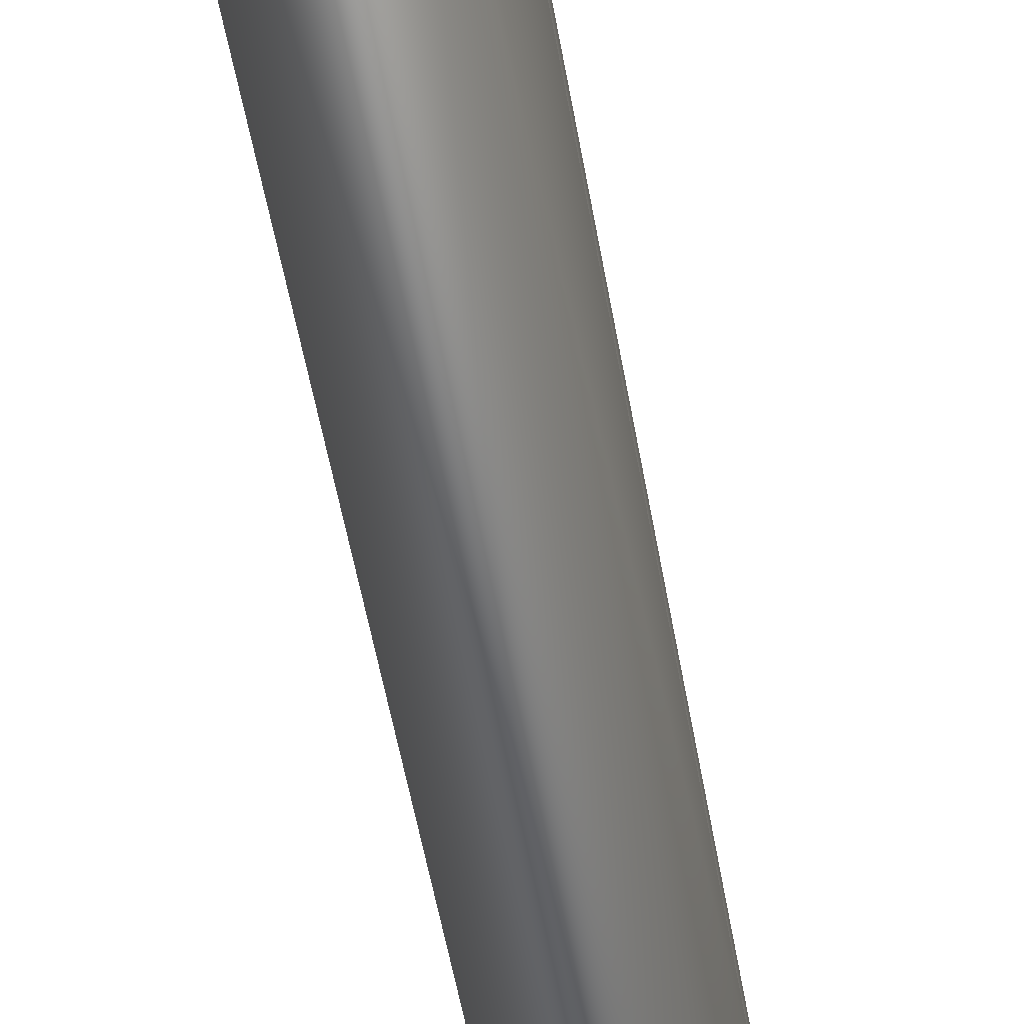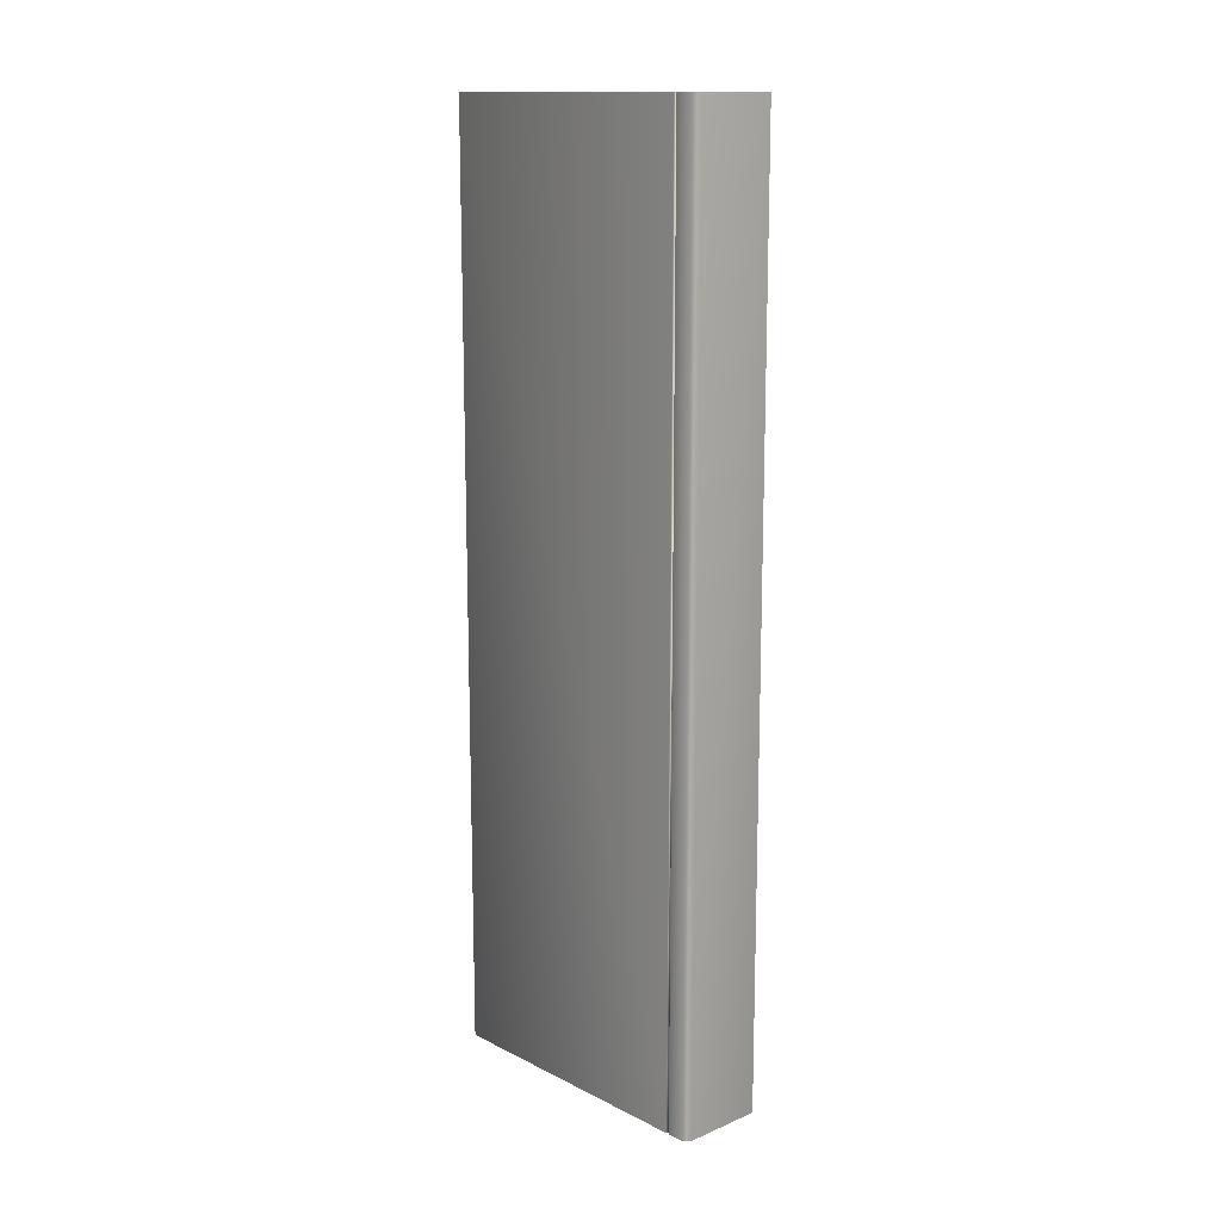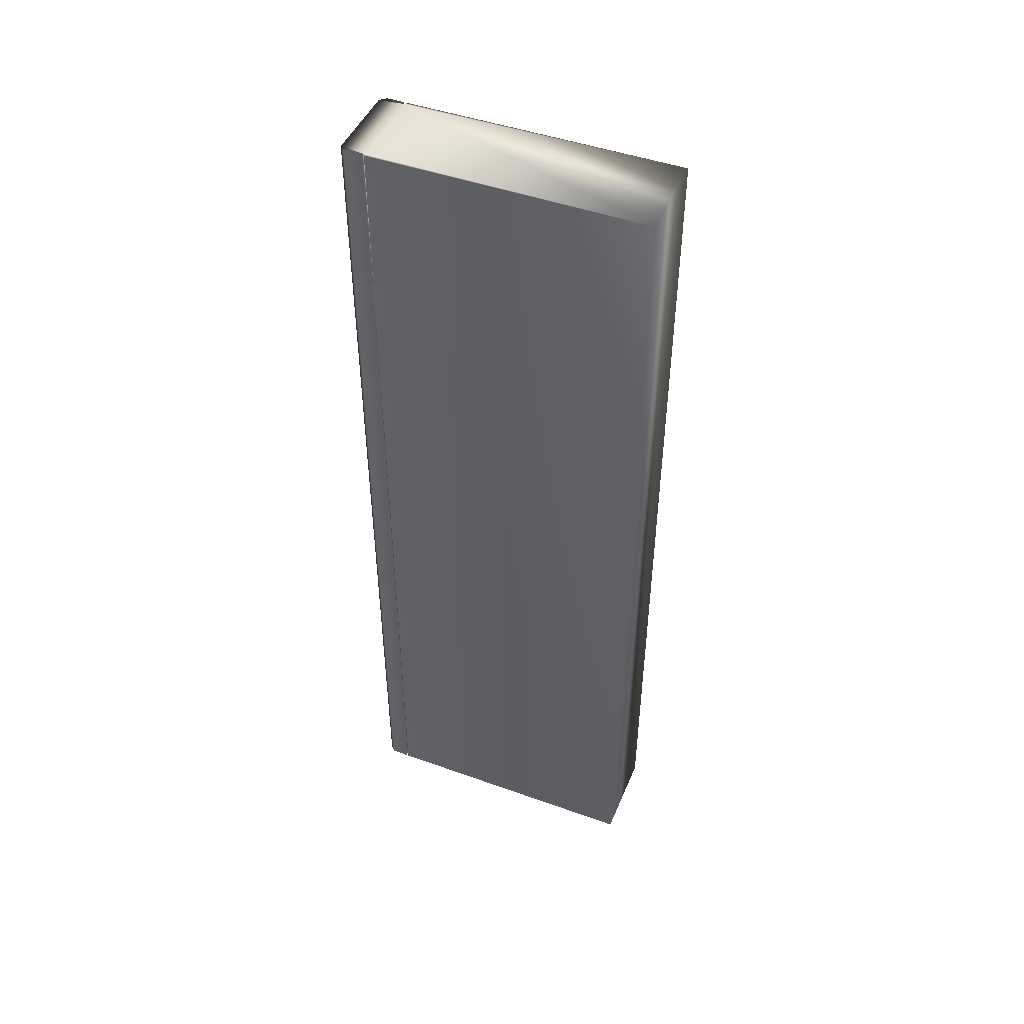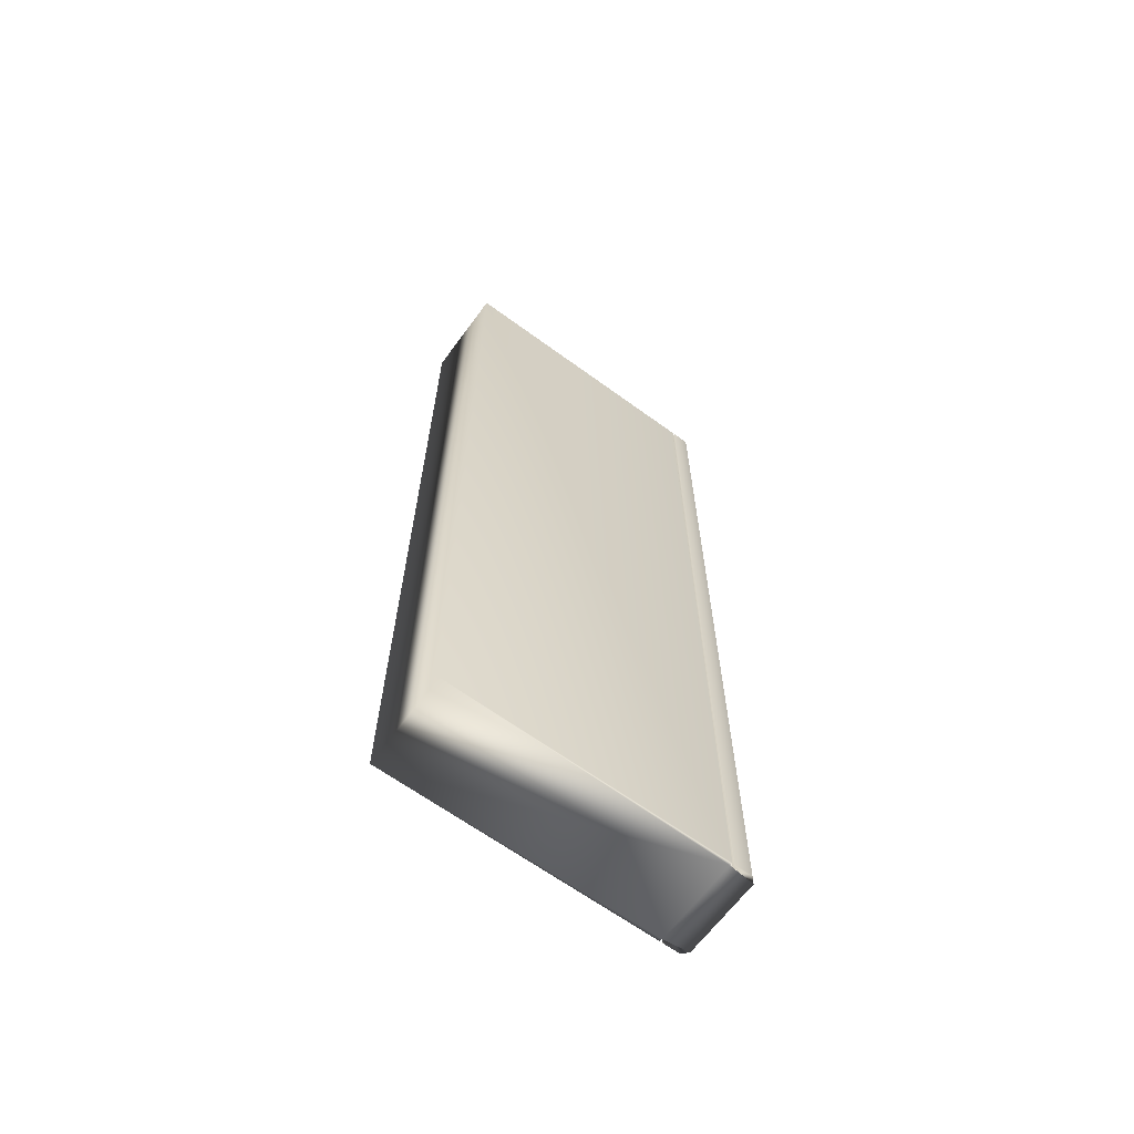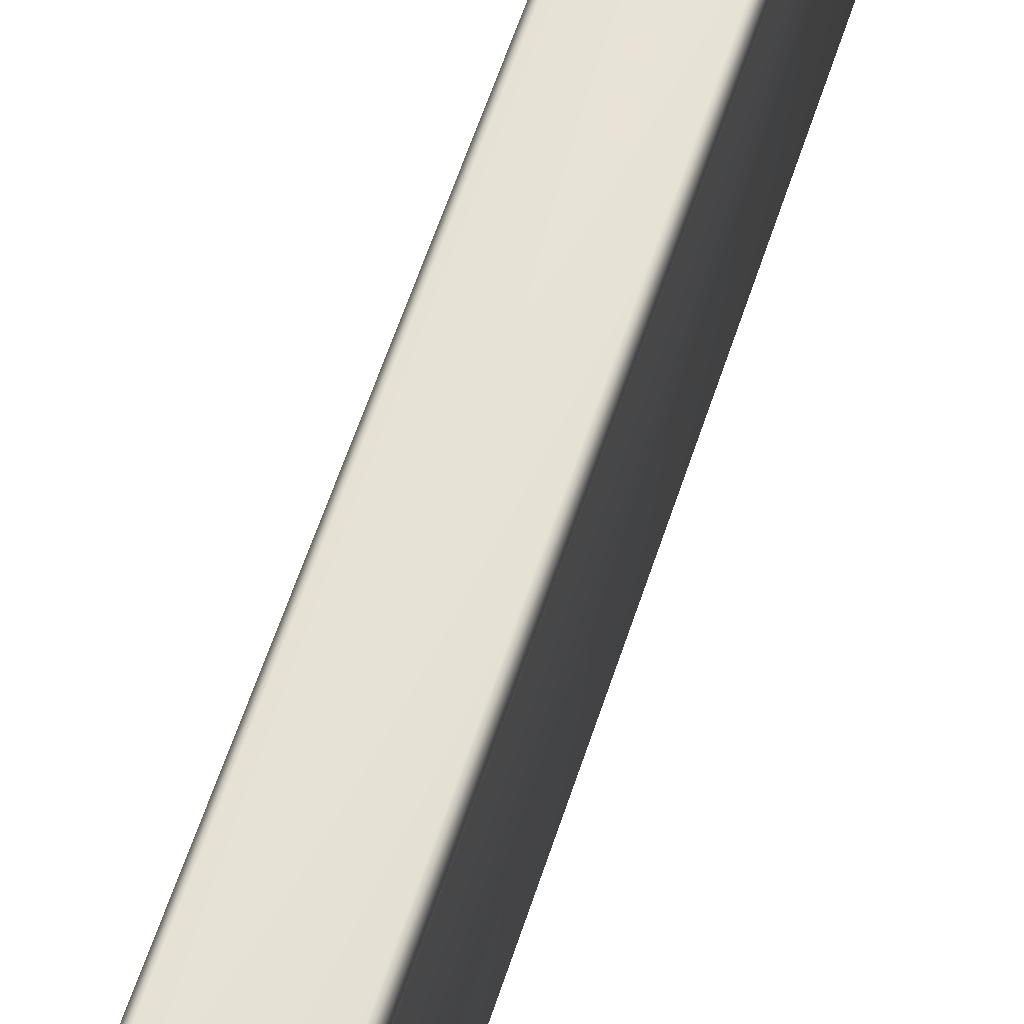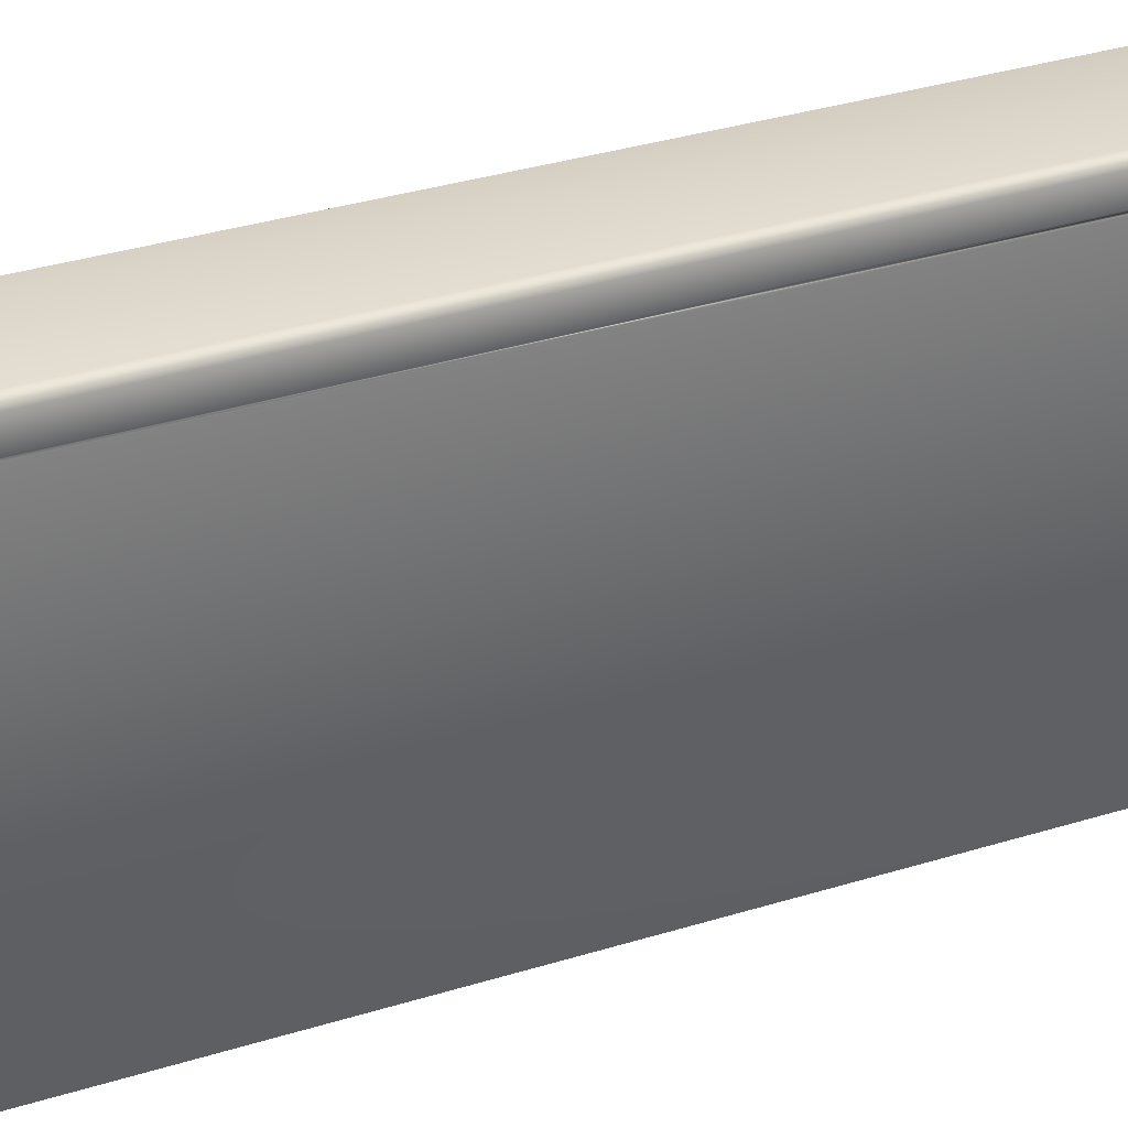
<metadata>
{"format":"obj","ext":"obj","renderer":"f3d","projection":"perspective","resolution":1024,"background":"white","views":[{"elev":-55.0,"azim":10.0,"up":"+Y"},{"elev":14.0,"azim":137.3,"up":"+Z"},{"elev":46.5,"azim":-67.8,"up":"+Z"},{"elev":-64.8,"azim":53.7,"up":"+Z"},{"elev":63.3,"azim":-161.4,"up":"+Y"},{"elev":30.8,"azim":65.2,"up":"+Y"}]}
</metadata>
<code>
v 101.5 1.833 235
v 101.5 1.833 248.4
v 101.5 1.833 235
v 101.5 1.833 248.4
v 101.5 -2.167 235
v 101.5 -2.167 248.4
v 100.3 1.833 248.4
v 100.3 1.833 235
v 100.2 1.833 248.4
v 100.2 1.833 235
v 100.2 -2.167 248.4
v 100.2 -2.167 235
v 100.3 1.875 235
v 100.3 1.875 248.4
v 100.2 1.875 235
v 100.2 1.875 248.4
v 100.2 2.125 235
v 100.2 2.125 248.4
v 100.3 2.208 235
v 100.3 2.208 248.4
v 101.5 2.208 235
v 101.5 2.208 248.4
v 101.5 2.125 235
v 101.5 2.125 248.4
v 101.5 1.875 235
v 101.5 1.875 248.4
v 101.5 1.875 248.4
v 101.5 1.875 235
f 1 2 3
f 3 2 4
f 5 3 6
f 6 3 4
f 7 8 9
f 9 8 10
f 11 12 6
f 6 12 5
f 11 9 12
f 12 9 10
f 13 8 14
f 14 8 7
f 13 14 15
f 15 14 16
f 17 15 18
f 18 15 16
f 17 18 19
f 19 18 20
f 19 20 21
f 21 20 22
f 21 22 23
f 23 22 24
f 25 23 26
f 26 23 24
f 27 22 2
f 2 22 20
f 2 20 7
f 7 20 14
f 14 20 18
f 14 18 16
f 26 24 27
f 27 24 22
f 9 11 7
f 7 11 2
f 11 6 2
f 2 6 4
f 25 26 28
f 28 26 27
f 13 19 8
f 8 19 1
f 8 1 12
f 12 1 5
f 5 1 3
f 15 17 13
f 13 17 19
f 19 21 1
f 1 21 28
f 28 21 23
f 28 23 25
f 12 10 8
f 1 28 2
f 2 28 27

</code>
